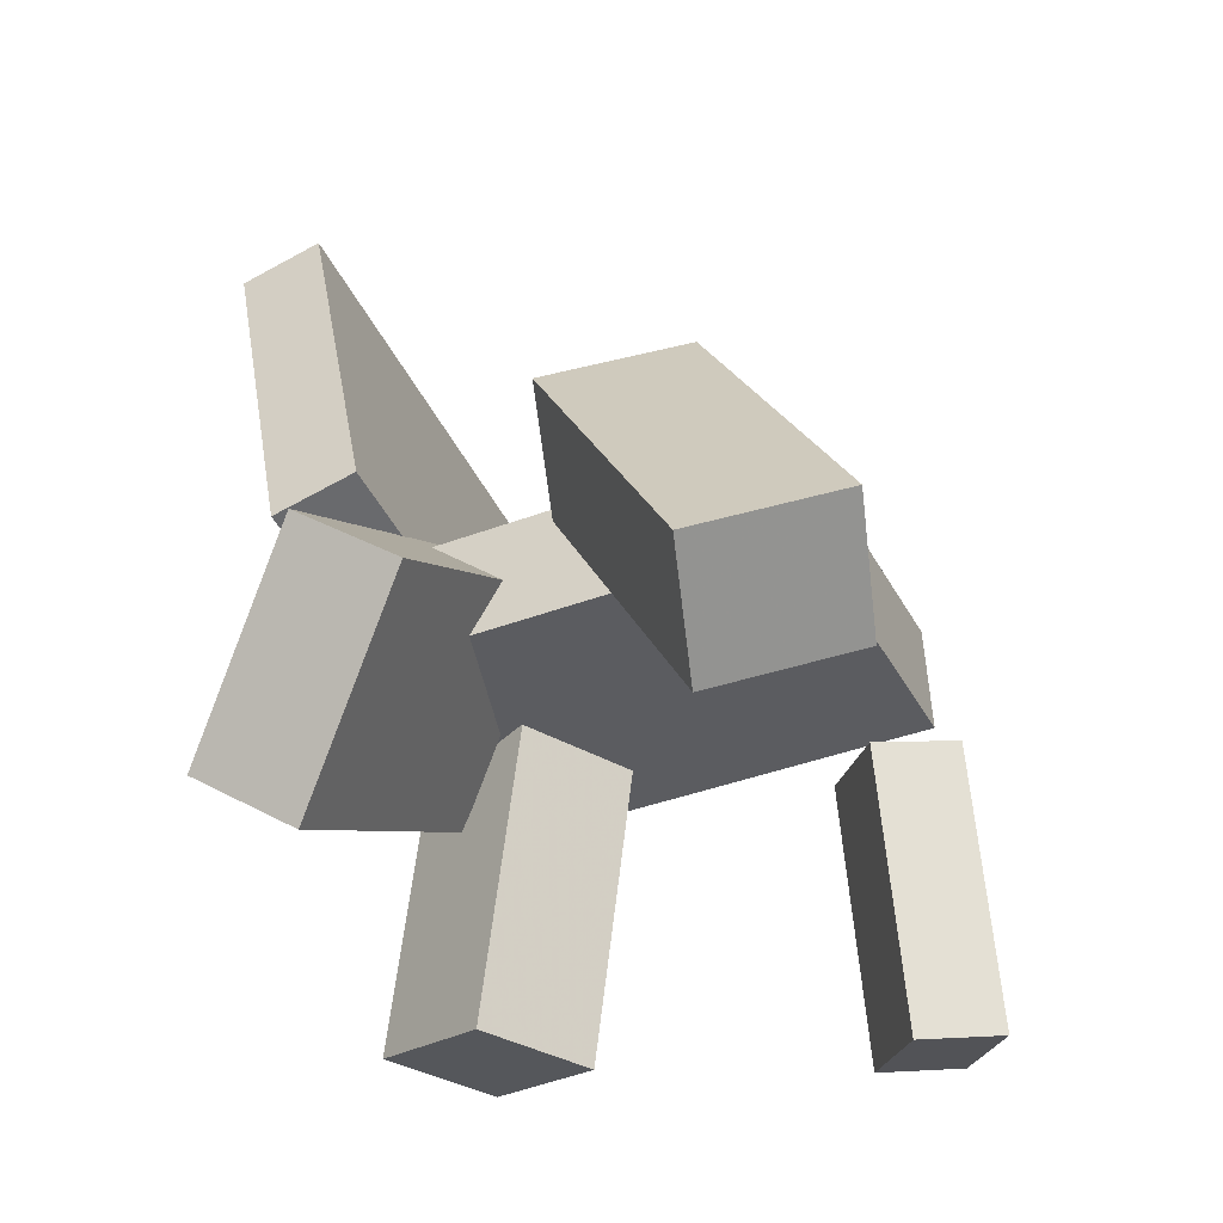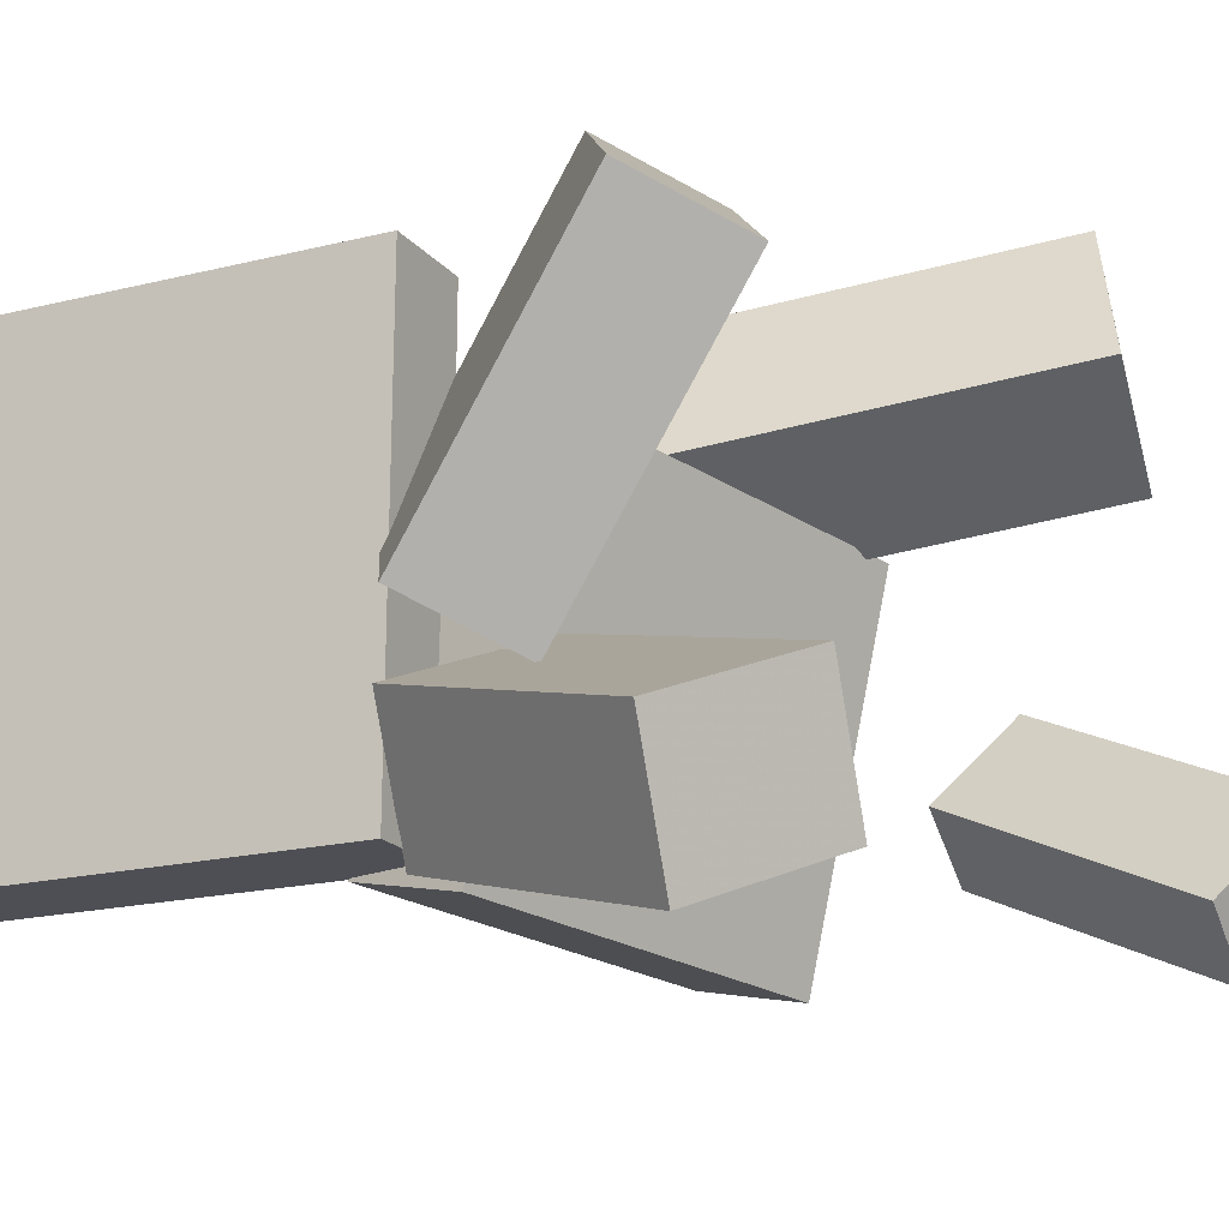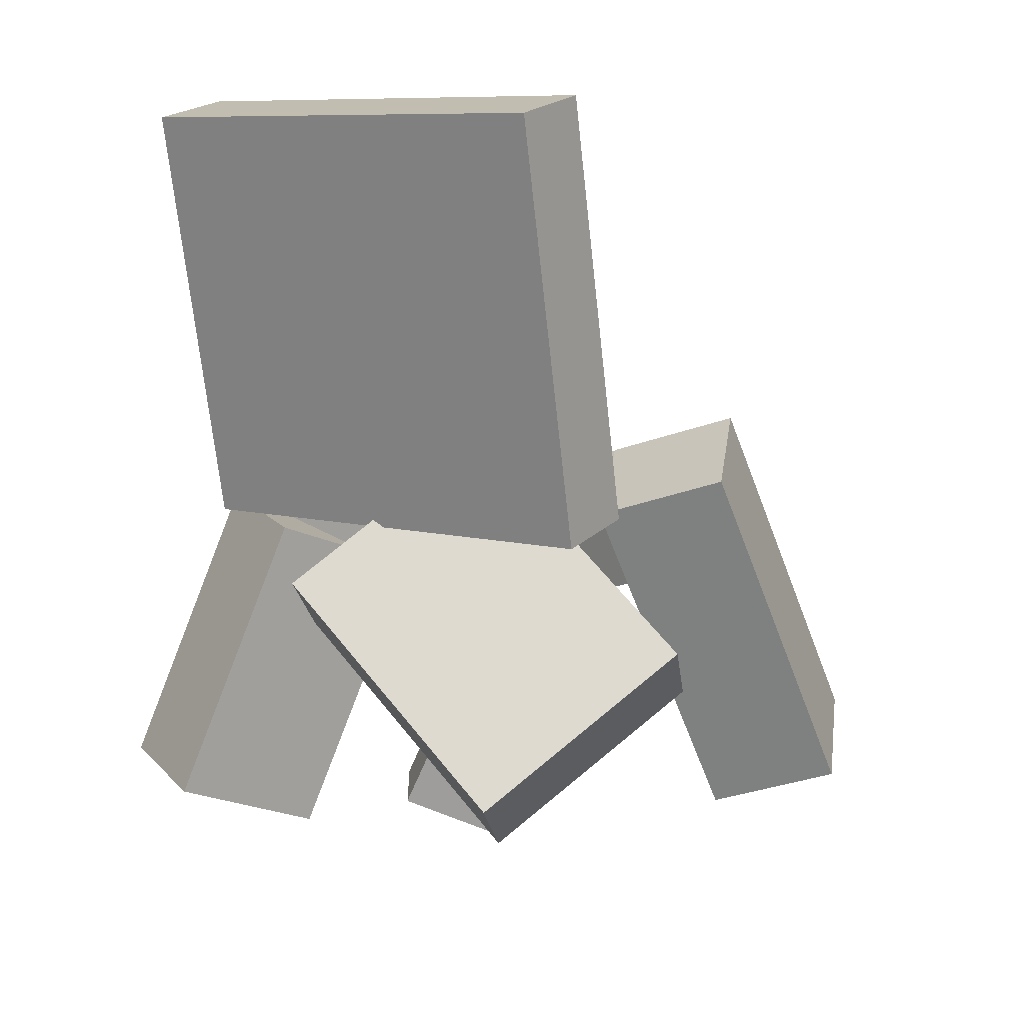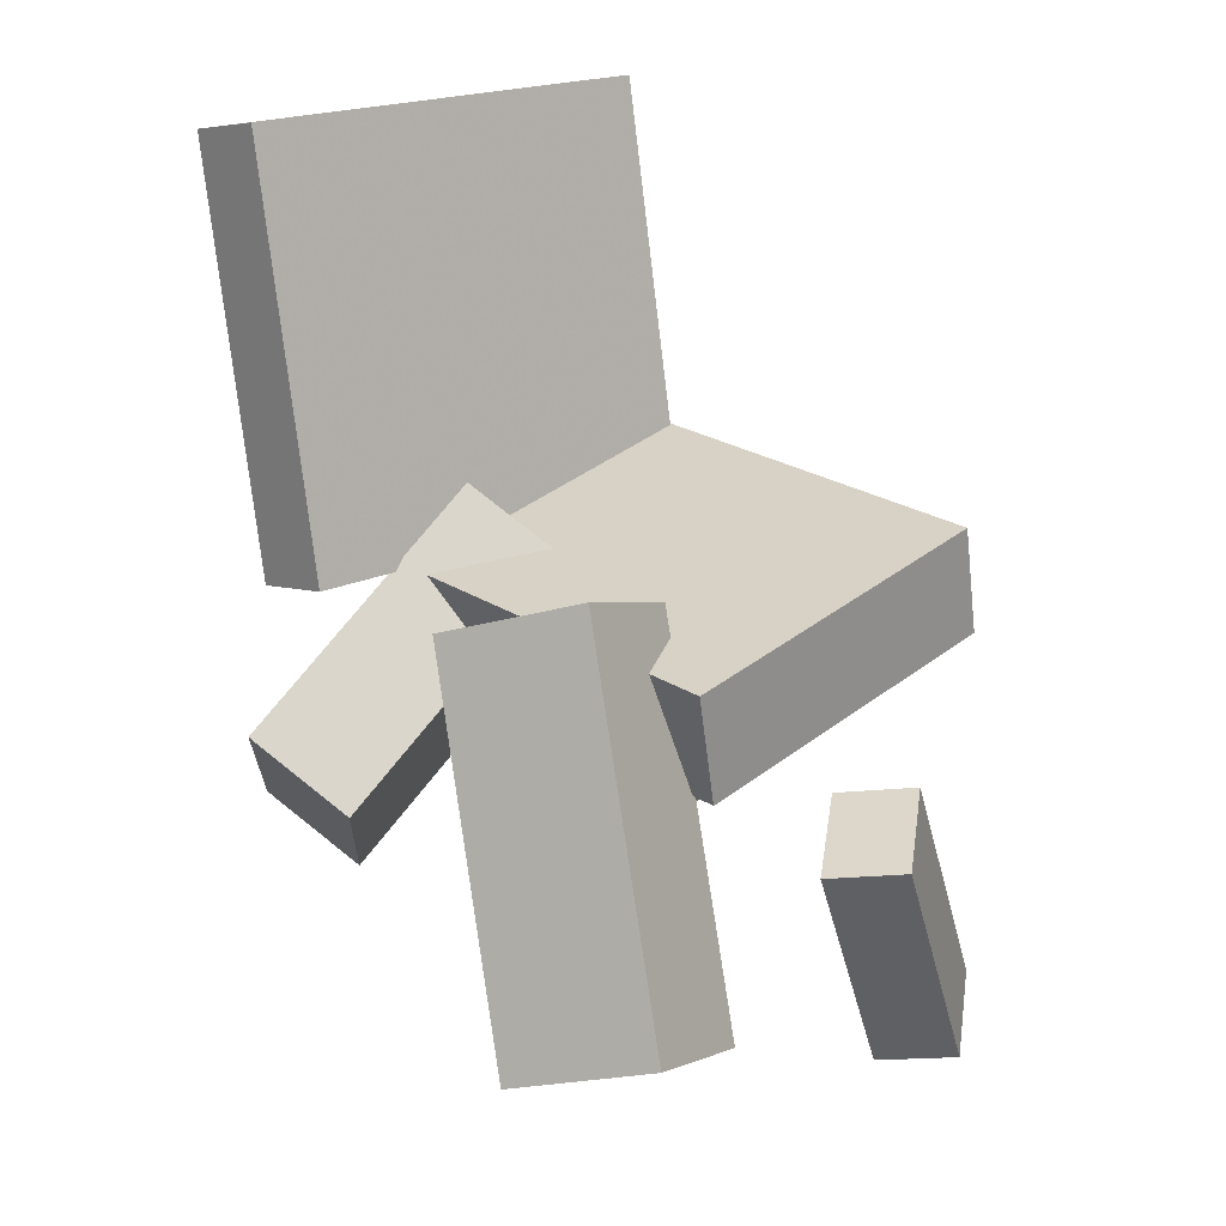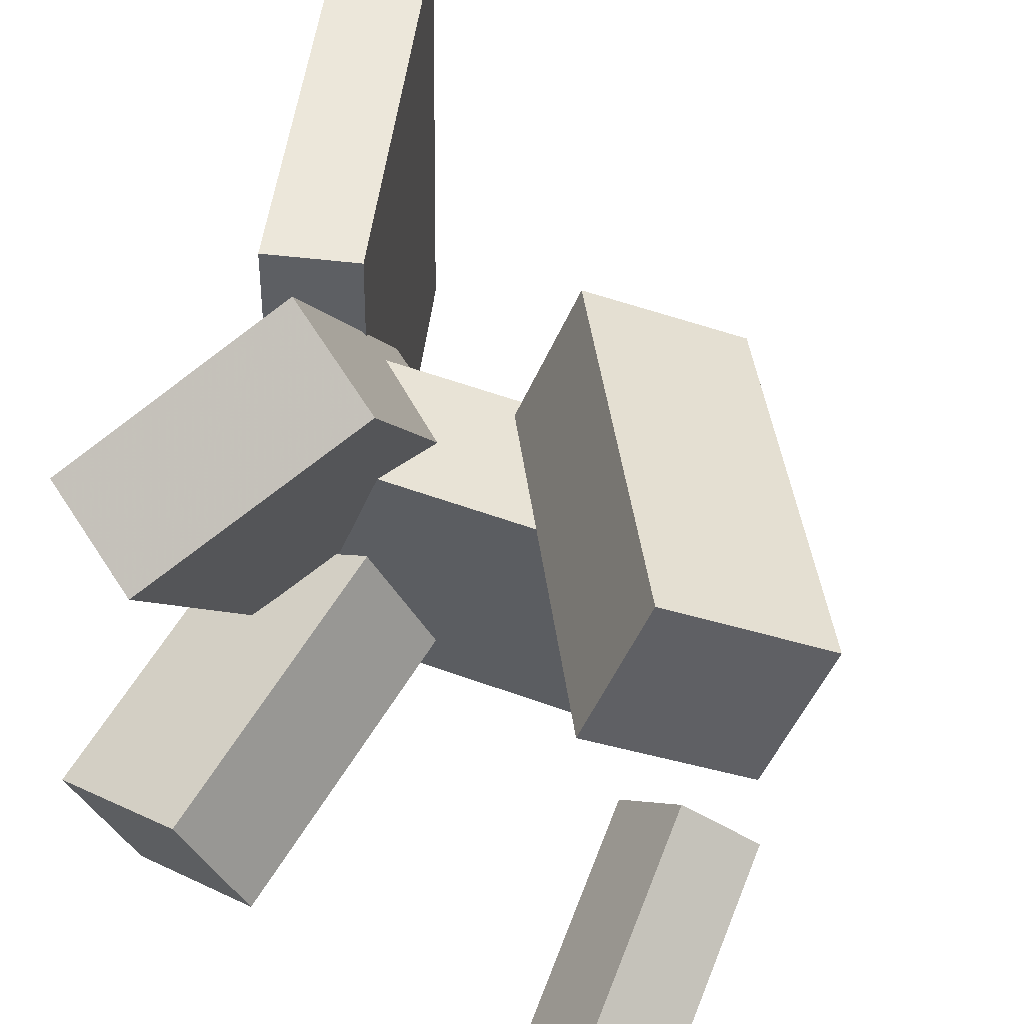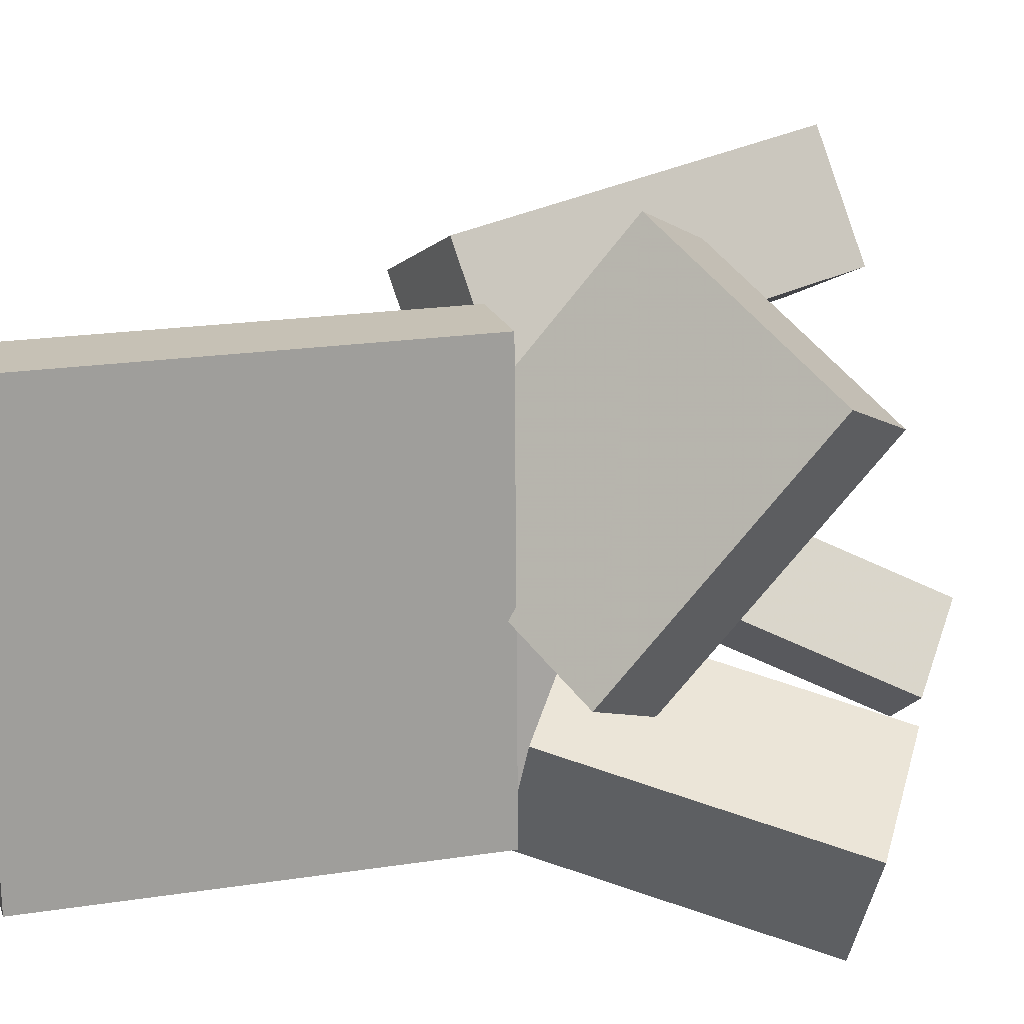
<metadata>
{"format":"obj","ext":"obj","renderer":"f3d","projection":"perspective","resolution":1024,"background":"white","views":[{"elev":-47.5,"azim":27.1,"up":"+Y"},{"elev":-17.5,"azim":-52.7,"up":"+Z"},{"elev":9.7,"azim":-55.1,"up":"+Y"},{"elev":20.0,"azim":49.6,"up":"+Y"},{"elev":49.1,"azim":17.8,"up":"+Z"},{"elev":19.5,"azim":-95.0,"up":"+Z"}]}
</metadata>
<code>
v -0.1771 0.00456 -0.1715
v -0.1718 0.006757 0.1993
v -0.244 0.3519 -0.1726
v -0.2387 0.3541 0.1982
v -0.1037 0.0187 -0.1726
v -0.09832 0.0209 0.1982
v -0.1706 0.3661 -0.1737
v -0.1652 0.3683 0.1971
f 1.0 7.0 5.0
f 1.0 3.0 7.0
f 1.0 4.0 3.0
f 1.0 2.0 4.0
f 3.0 8.0 7.0
f 3.0 4.0 8.0
f 5.0 7.0 8.0
f 5.0 8.0 6.0
f 1.0 5.0 6.0
f 1.0 6.0 2.0
f 2.0 6.0 8.0
f 2.0 8.0 4.0
v 0.1303 0.04037 0.04982
v 0.02012 -0.001208 0.1032
v 0.1678 0.07484 0.1539
v 0.05759 0.03326 0.2073
v 0.2646 -0.2528 0.09854
v 0.1544 -0.2944 0.152
v 0.302 -0.2183 0.2026
v 0.1919 -0.2599 0.2561
f 9.0 15.0 13.0
f 9.0 11.0 15.0
f 9.0 12.0 11.0
f 9.0 10.0 12.0
f 11.0 16.0 15.0
f 11.0 12.0 16.0
f 13.0 15.0 16.0
f 13.0 16.0 14.0
f 9.0 13.0 14.0
f 9.0 14.0 10.0
f 10.0 14.0 16.0
f 10.0 16.0 12.0
v -0.1484 -0.2808 -0.1021
v -0.08113 -0.04703 -0.03791
v -0.261 -0.2351 -0.1505
v -0.1938 -0.00134 -0.08629
v -0.1005 -0.2674 -0.2009
v -0.03328 -0.03366 -0.1367
v -0.2132 -0.2217 -0.2493
v -0.146 0.01204 -0.1851
f 17.0 23.0 21.0
f 17.0 19.0 23.0
f 17.0 20.0 19.0
f 17.0 18.0 20.0
f 19.0 24.0 23.0
f 19.0 20.0 24.0
f 21.0 23.0 24.0
f 21.0 24.0 22.0
f 17.0 21.0 22.0
f 17.0 22.0 18.0
f 18.0 22.0 24.0
f 18.0 24.0 20.0
v 0.1266 -0.3502 -0.2009
v 0.1483 -0.1515 -0.1113
v 0.1828 -0.3381 -0.2413
v 0.2045 -0.1394 -0.1517
v 0.1806 -0.3853 -0.1363
v 0.2023 -0.1866 -0.04669
v 0.2368 -0.3732 -0.1767
v 0.2585 -0.1745 -0.08713
f 25.0 31.0 29.0
f 25.0 27.0 31.0
f 25.0 28.0 27.0
f 25.0 26.0 28.0
f 27.0 32.0 31.0
f 27.0 28.0 32.0
f 29.0 31.0 32.0
f 29.0 32.0 30.0
f 25.0 29.0 30.0
f 25.0 30.0 26.0
f 26.0 30.0 32.0
f 26.0 32.0 28.0
v 0.2116 -0.08738 0.07393
v -0.1129 -0.07214 0.08957
v 0.2008 -0.02592 -0.2099
v -0.1237 -0.01067 -0.1943
v 0.2168 0.004065 0.09353
v -0.1076 0.01931 0.1092
v 0.206 0.06553 -0.1903
v -0.1184 0.08078 -0.1747
f 33.0 39.0 37.0
f 33.0 35.0 39.0
f 33.0 36.0 35.0
f 33.0 34.0 36.0
f 35.0 40.0 39.0
f 35.0 36.0 40.0
f 37.0 39.0 40.0
f 37.0 40.0 38.0
f 33.0 37.0 38.0
f 33.0 38.0 34.0
f 34.0 38.0 40.0
f 34.0 40.0 36.0
v -0.1583 -0.09269 -0.08345
v -0.1673 -0.2564 0.1235
v -0.2337 -0.03968 -0.0448
v -0.2427 -0.2034 0.1621
v -0.02334 0.02632 0.01657
v -0.03235 -0.1374 0.2235
v -0.09872 0.07933 0.05522
v -0.1077 -0.08435 0.2621
f 41.0 47.0 45.0
f 41.0 43.0 47.0
f 41.0 44.0 43.0
f 41.0 42.0 44.0
f 43.0 48.0 47.0
f 43.0 44.0 48.0
f 45.0 47.0 48.0
f 45.0 48.0 46.0
f 41.0 45.0 46.0
f 41.0 46.0 42.0
f 42.0 46.0 48.0
f 42.0 48.0 44.0

</code>
